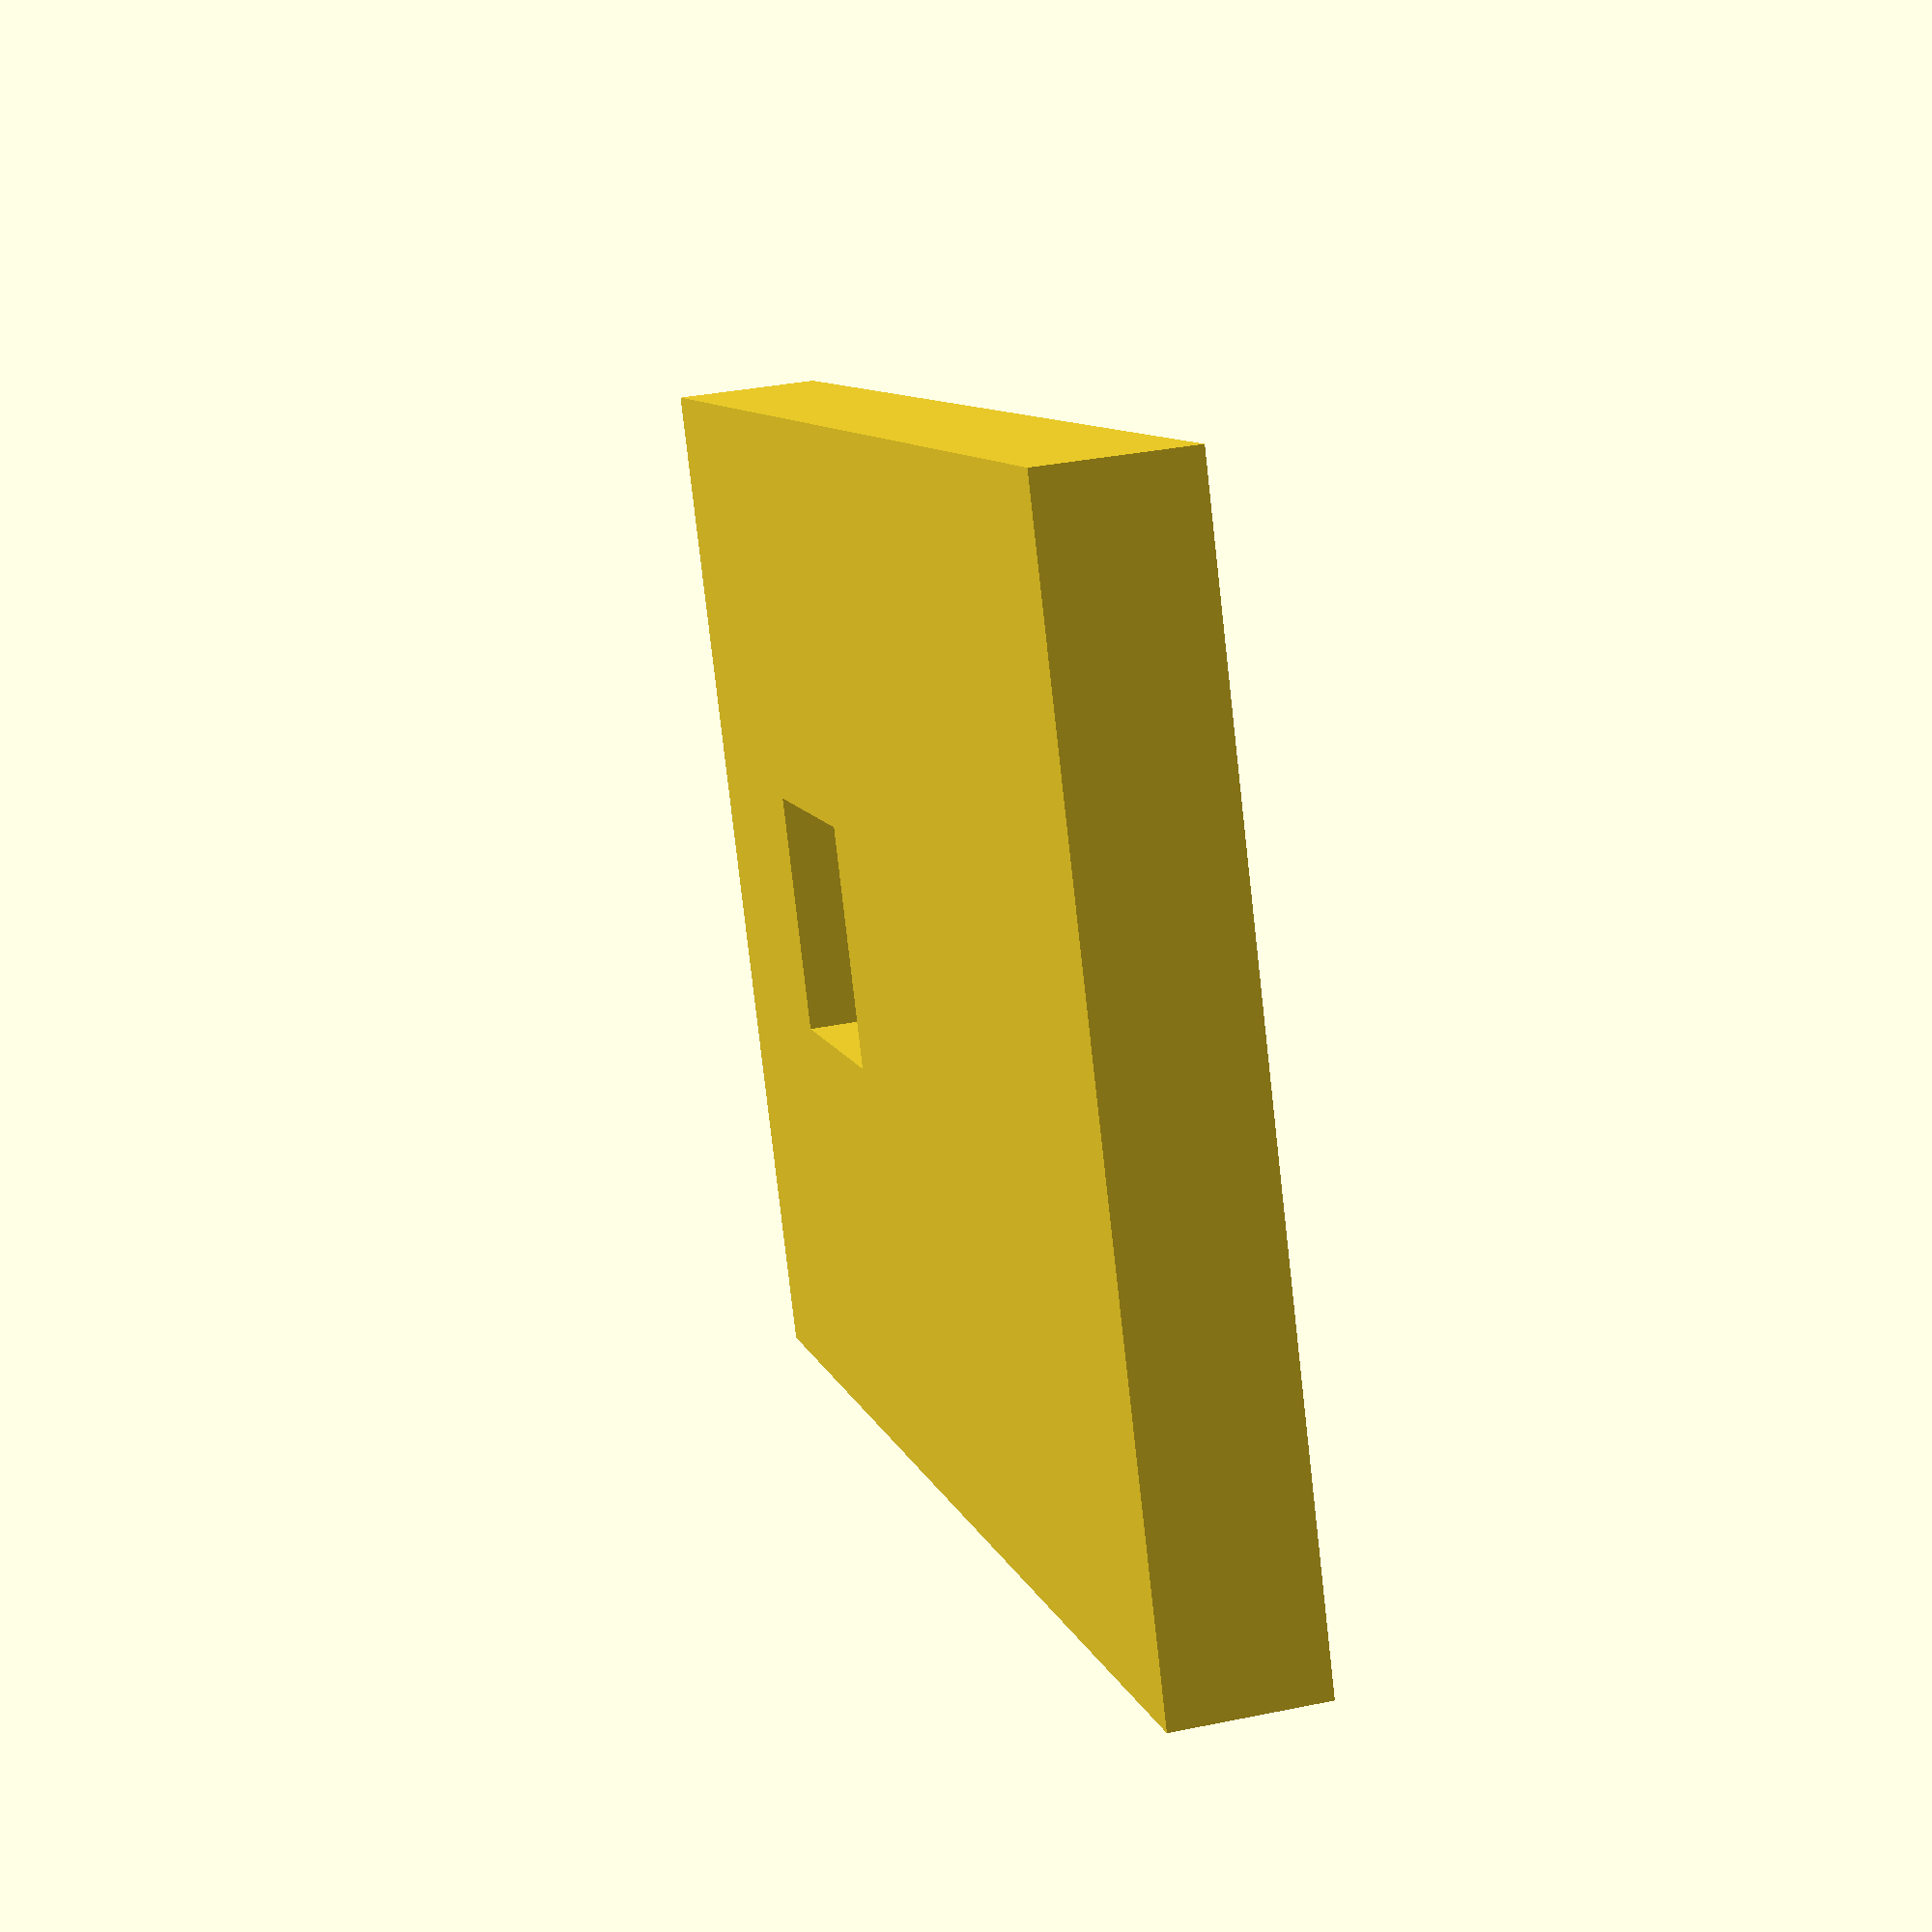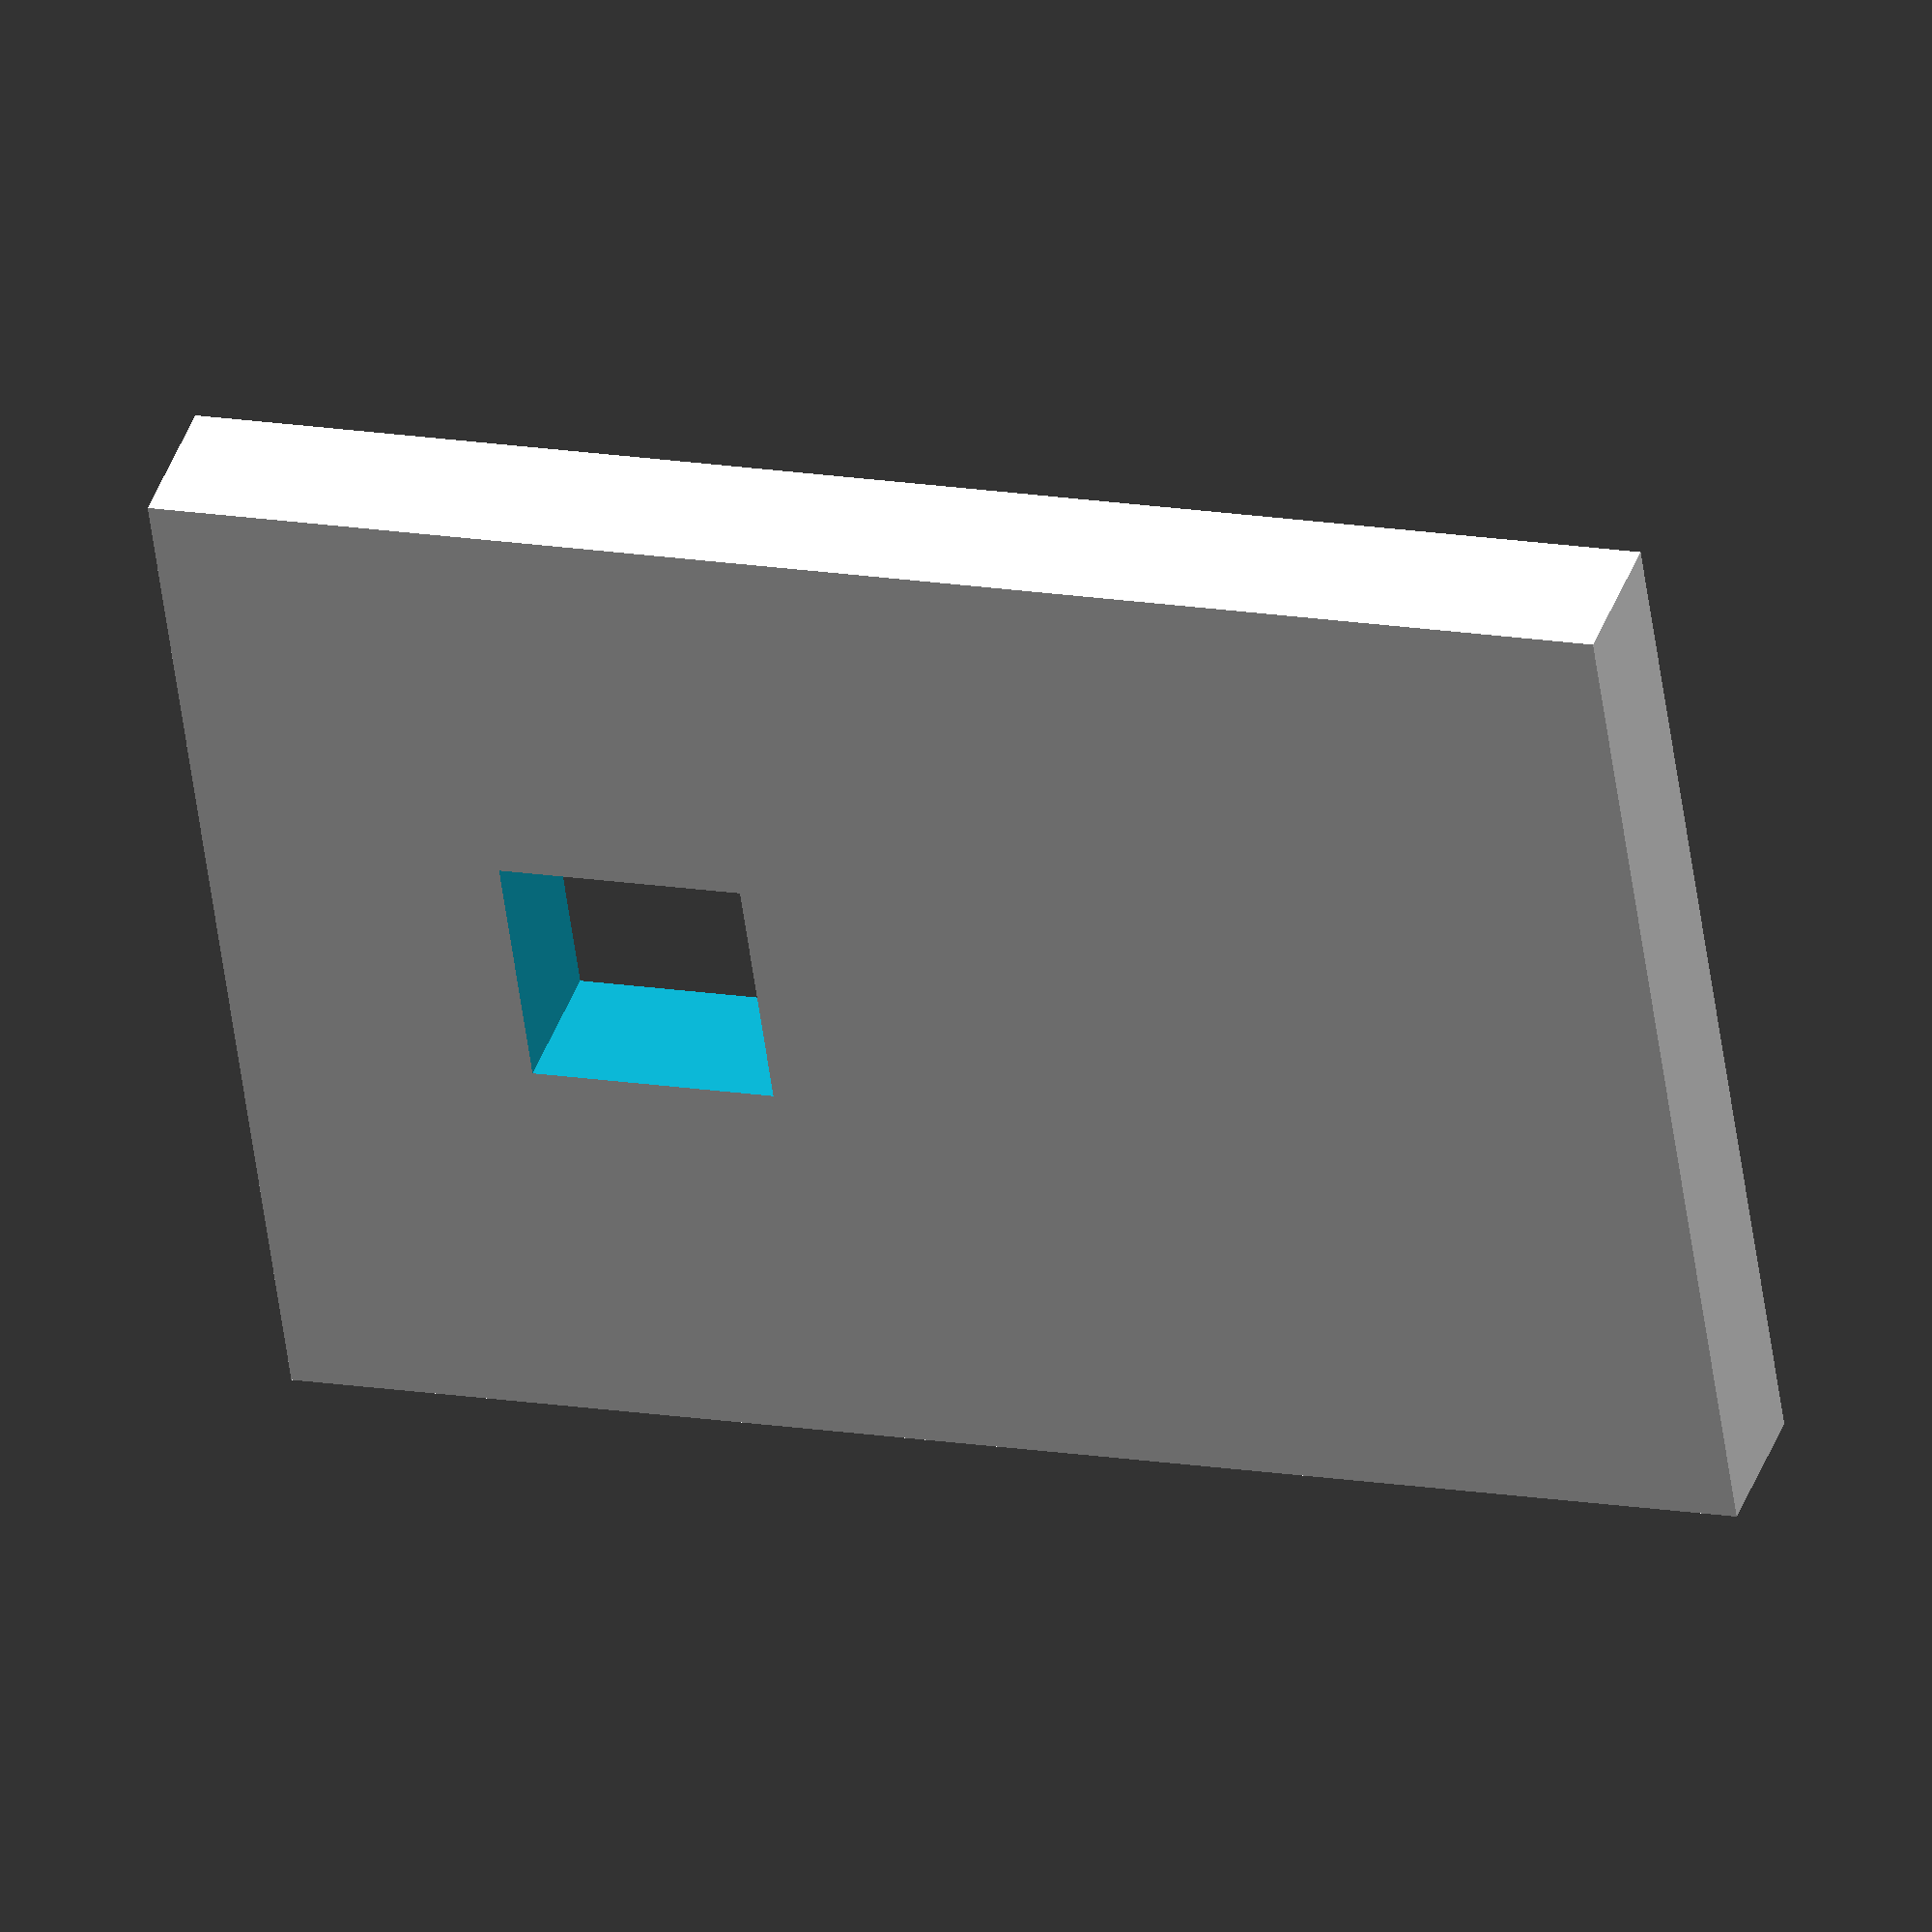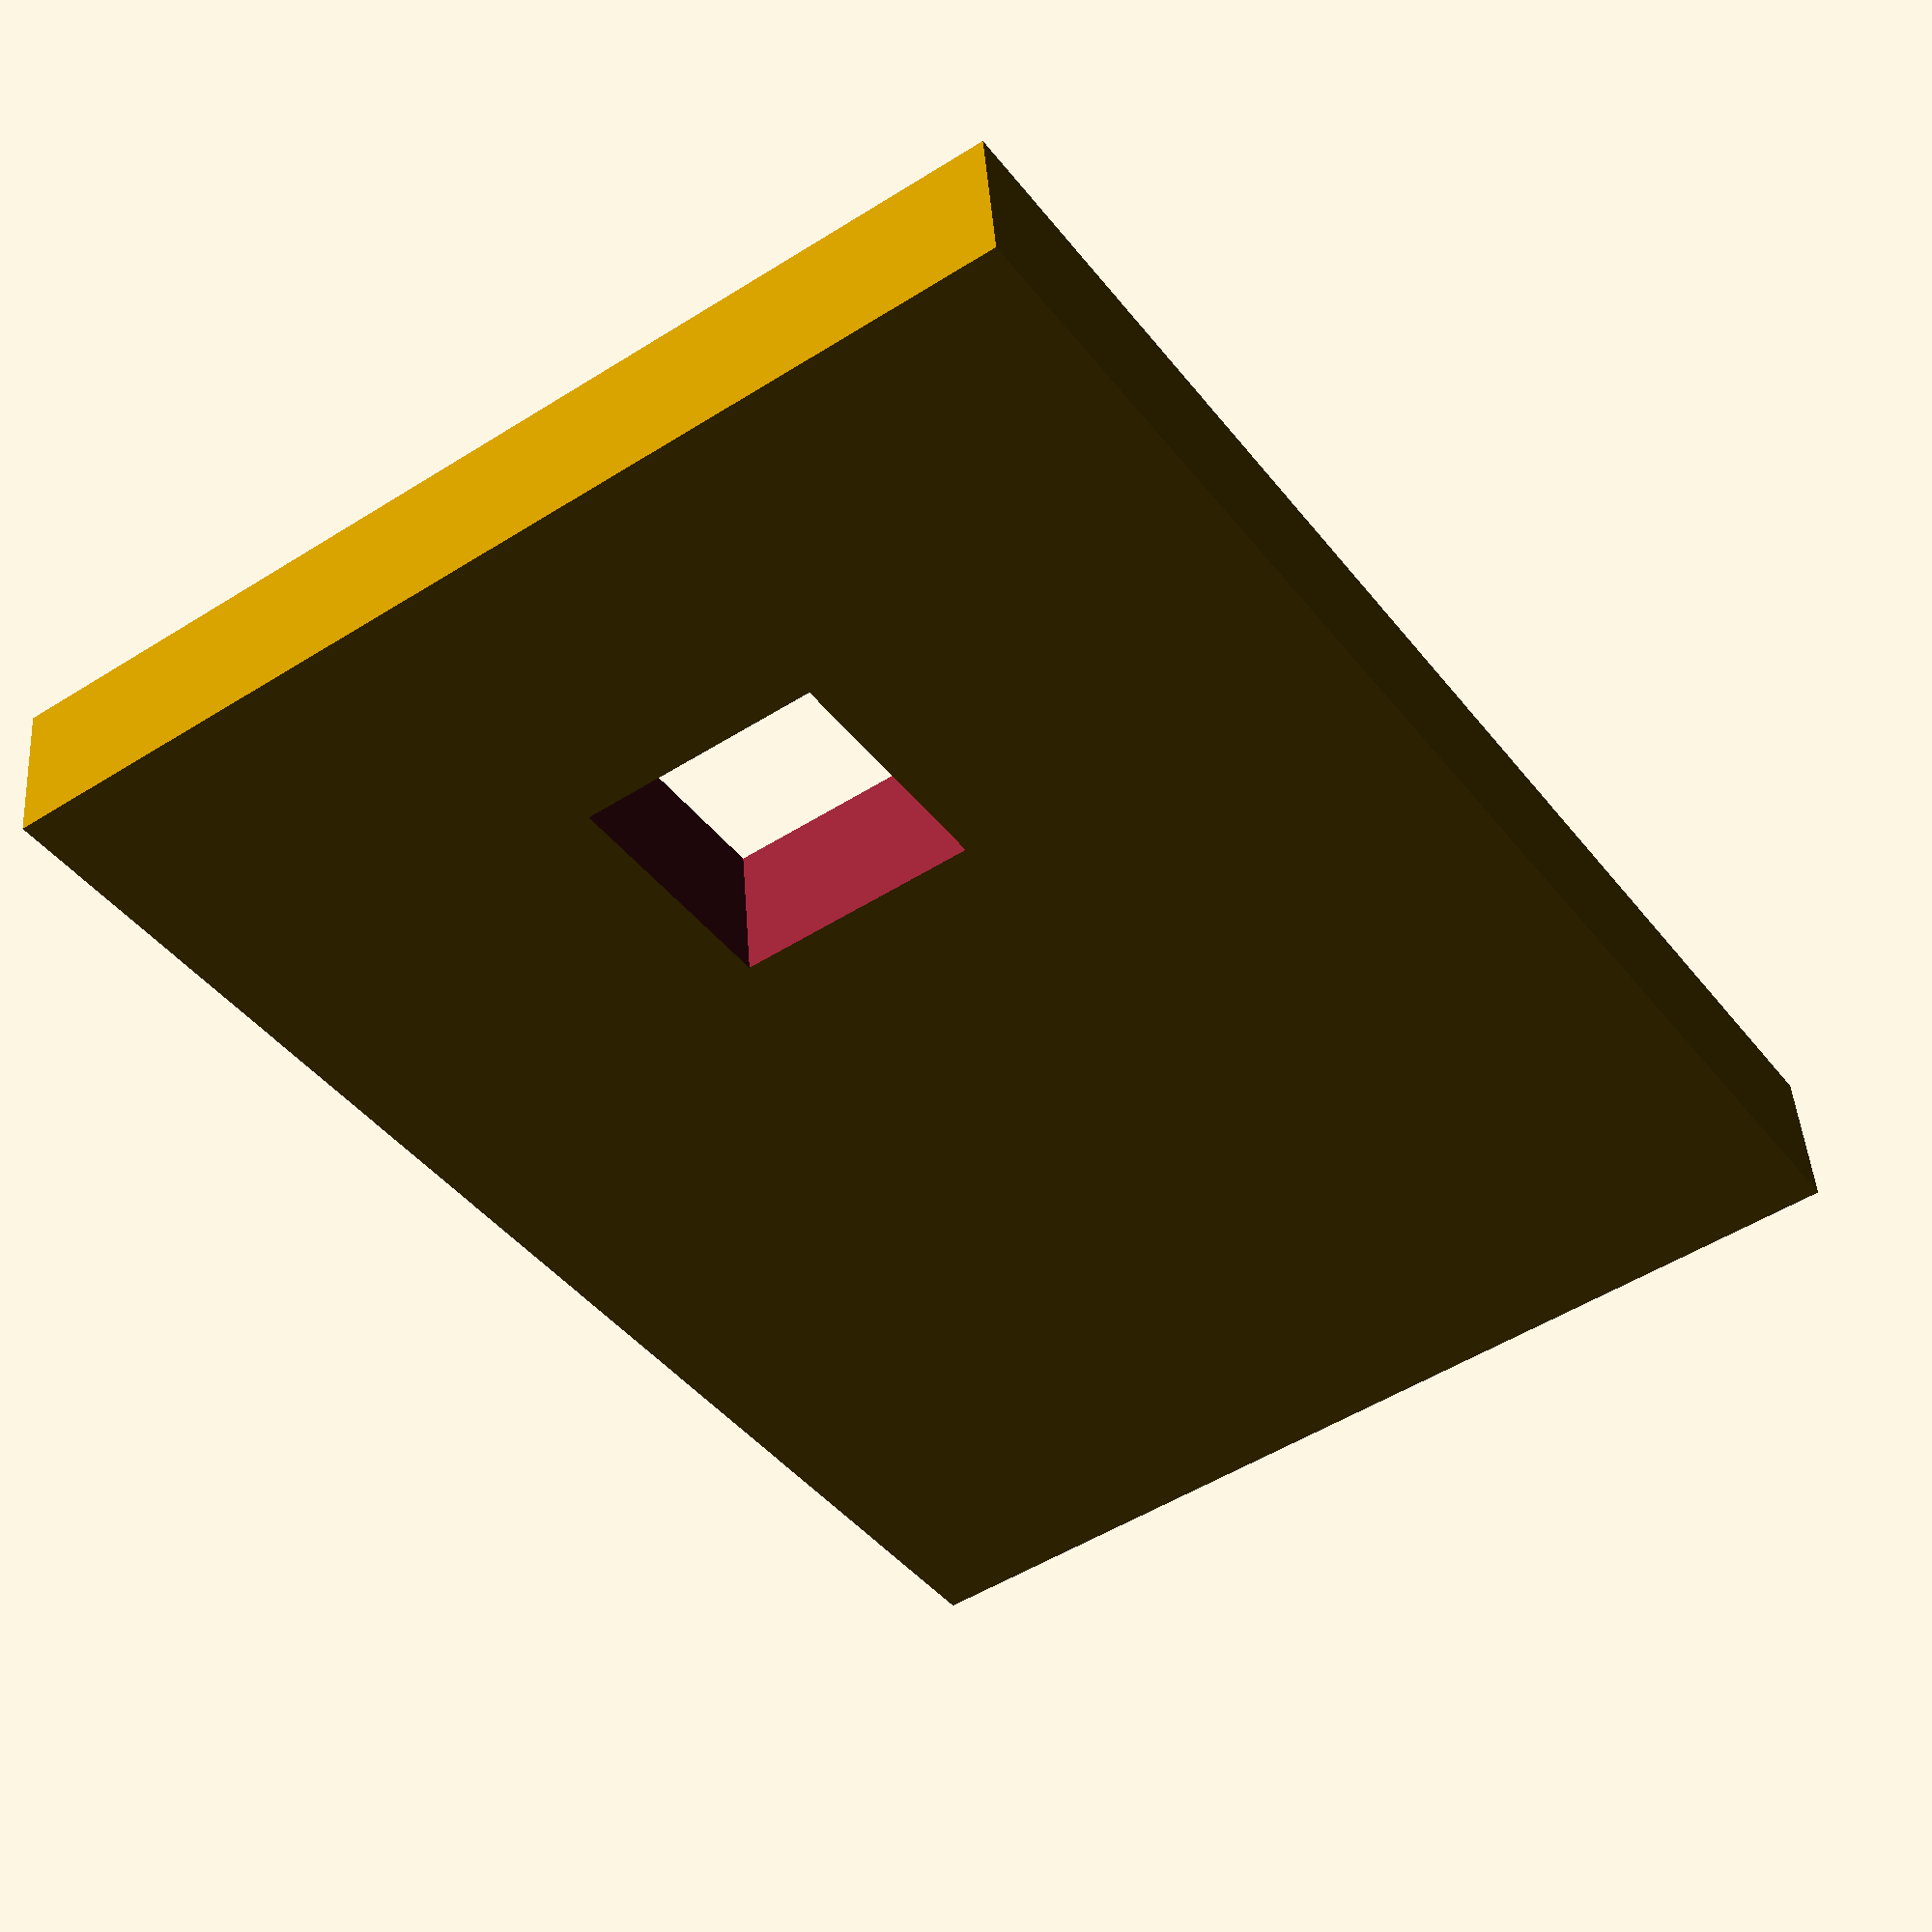
<openscad>
FAN_RADIUS=30;
FAN_INNER_RADIUS=12;

BEARING_OUTER_DIA=12.7; // 1/2 inch
BEARING_INNER_DIA=6.36;  // 1/4 inch
BEARING_WIDTH=4.76;

NOSE_LENGTH=17;

MOTOR_GEAR_DIA=7;
NUM_TEETH=12;
MOTOR_GEAR_WIDTH=5.5;

// Single fan blade
module fan_blade(angle, width)
{  
  linear_extrude(height=FAN_RADIUS+5, twist=angle,slices=30)
    square([width+10,1.5]); 
}

module driveShaft(dsRad, offset=19, spacerLen=2, shaftLen=15)
{
  // shaft for bearing / next fan
  translate([offset,0,0,])
    rotate(a=90,v=[0,1,0])
      cylinder(h=shaftLen,r=dsRad);

  // offset bearing
  translate([offset,0,0,])
    rotate(a=90,v=[0,1,0])
    cylinder(h=spacerLen,r=dsRad+.5);
}

module fan(blade_angle, spacing, width)
{
  
    
  rotate(a=90,v=[0,1,0])
    cylinder(h=20,r=FAN_INNER_RADIUS);

  driveShaft(3.18);

  intersection()
  {
    rotate(a=90,v=[0,1,0])
    cylinder(h=width, r=FAN_RADIUS);
  

    for(i = [spacing:spacing:360])
    {
      translate([-4,0,0])
      rotate(a=i, v=[1,0,0])  
        fan_blade(blade_angle, 15+8);
    }
  
  }

}

// I created two slightly different fan blades.  The one I determine that
// moves the most air will go behind the other fan
module fanDrive1()
{
  difference()
  {
    fan(50, 20, 15);
 
    translate([-20,0,0])
      driveShaft(3.25);
  }

}

module fanDrive2()
{
  difference()
  {
    fan(60,15, 15);
 
    translate([-20,0,0])
      driveShaft(3.25);
  }

}

module nose_cone()
{
  INCREMENT=.5;
  translate([0,0,NOSE_LENGTH])
  rotate(180,[1,0,0])
  hull()
  {
    for(i = [0: INCREMENT: NOSE_LENGTH - INCREMENT ])
    {
      //echo(i);
      firstRad = 3 * pow(i, .5);
      secondRad  = 3 * pow(i+INCREMENT, .5);

      translate([0,0,i])
      cylinder(h = INCREMENT, r1 = firstRad, r2 = secondRad, center = false);
    }
  }
}


module fanNose()
{
  difference()
  {

  nose_cone();
  
  translate([0,0,-1])
    cylinder(h=7, r=BEARING_INNER_DIA/2 + .1);
  }
  
}

module bearing_outer_holder()
{
  difference()
  {
    union()
    {
    translate([-2.5,0,0])
      cube([5,BEARING_OUTER_DIA/2+15,BEARING_WIDTH]);
    
      translate([0,0,-1])
    cylinder(h=BEARING_WIDTH+1.5, r=BEARING_OUTER_DIA/2+5);
    }
    
    cylinder(h=BEARING_WIDTH+1.5, r=BEARING_OUTER_DIA/2+.1);
    
    translate([0,0,-2])
    cylinder(h=5, r=BEARING_OUTER_DIA/2-1.3);
  }
}

module driveShaftSpacer(width)
{
  difference()
  {
  cylinder(h=width, r=BEARING_INNER_DIA/2+1.5);
    
  translate([0,0,-1])
  cylinder(h=width+2, r=BEARING_INNER_DIA/2+.3);
  }
  
}

// My intent is to use the same shroud on the front and rear of the engine.  I will
// measure and fit a center section to join the two shrouds in the middle
module turbine_shroud_end()
{
  // Set the bearing inside the shroud a little bit
  translate([0,0,10])
    bearing_outer_holder();
  
  translate([-2.5,8,10])
      cube([5,25,BEARING_WIDTH]);
  
  difference()
  {
    cylinder(h=25, r=FAN_RADIUS+5);
    
    translate([0,0,-1])
    cylinder(h=27, r=FAN_RADIUS+2);
  }
  
  // Rounded front edge
  rotate(90,[0,0,1])
  rotate_extrude(convexity=10)  
  translate([FAN_RADIUS+3.5,0,0])  
  circle(r=1.5);
}

module motor_gear()
{
  TEETH_ANGLE=360/NUM_TEETH;
  TOOTH_SIZE = 1.5;
  for(i = [0:TEETH_ANGLE:360-TEETH_ANGLE])
  {
    rotate(i,[0,0,1])
    translate([MOTOR_GEAR_DIA/2+.5,0,0])
    rotate(45, [0,0,1])
    translate([-TOOTH_SIZE/2,-TOOTH_SIZE/2,0])
    cube([TOOTH_SIZE,TOOTH_SIZE,MOTOR_GEAR_WIDTH]);
  }
  
  difference()
  {
    cylinder(h=MOTOR_GEAR_WIDTH,r=MOTOR_GEAR_DIA/2+3);
    
    translate([0,0,-1])
    cylinder(h=MOTOR_GEAR_WIDTH+2,r=MOTOR_GEAR_DIA/2+.5);
    
  }
  
} 

module gear_shaft()
{
  motor_gear();
  translate([0,0,MOTOR_GEAR_WIDTH-.1])
  cylinder(h=2.1, r=MOTOR_GEAR_DIA/2+3);
  
  //translate([0,0,MOTOR_GEAR_WIDTH-.1])
  rotate(90,[0,-1,0])
  driveShaft(3.18, MOTOR_GEAR_WIDTH + 2, 3,22);
}

module shroudCoupler()
{
  JOINT_LEN = 5;
  COUPLER_LEN = 24;
  
  wholeLen = COUPLER_LEN + 2 * JOINT_LEN;
  
  difference()
  {
    hull()
    {
      cylinder(h=wholeLen, r=FAN_RADIUS+8);
      
      translate([-FAN_RADIUS-8,-22,0])
      cube([10,44,wholeLen]);
      
      translate([FAN_RADIUS+5,-11,0])
      cube([3,22,wholeLen]);
    }
    // Main fan area
    translate([0,0,-1])
    cylinder(h=wholeLen+2, r=FAN_RADIUS+2);
    
    // Joint area
    translate([0,0,-1])
    cylinder(h=JOINT_LEN+1, r=FAN_RADIUS+5.1);
    
    // Joint area
    translate([0,0,COUPLER_LEN+JOINT_LEN])
    cylinder(h=JOINT_LEN+1, r=FAN_RADIUS+5.1);
    
    // LED strip area
    LED_WIDTH=10;
    LED_KEEPOUT_WIDTH=LED_WIDTH+2;
    
    translate([0,0,JOINT_LEN + (COUPLER_LEN - LED_KEEPOUT_WIDTH)/2])
    cylinder(h=LED_KEEPOUT_WIDTH, r=FAN_RADIUS+5.5);
    
    // Wiring hole
    translate([-FAN_RADIUS-10,-5,wholeLen/2-5])
    cube([30,10,10]);
    
  }
}

module shroudCouplerBottom()
{
  difference()
  {
    shroudCoupler();
  
    translate([0,-2*FAN_RADIUS, -2 * FAN_RADIUS])
    cube([FAN_RADIUS*2, FAN_RADIUS*6, FAN_RADIUS*6]);
  }
}

module shroudCouplerTop()
{
  difference()
  {
    shroudCoupler();
    
    rotate(180,[0,-1,0])
    translate([0,-2*FAN_RADIUS, -2 * FAN_RADIUS])
    cube([FAN_RADIUS*2, FAN_RADIUS*6, FAN_RADIUS*6]);
  }
}

module halfDonut(inner, outer)
{
  difference()
  {
    cylinder(h=3,r=outer);
    
    translate([0,0,-1])
    cylinder(h=5,r=inner);
    
    translate([.01,-outer-1,-1])
    cube(outer*2+2, outer*2+2, 5);
  }
}

module shroudClip()
{
  difference()
  {
    hull()
    {
      cube([74,3,3]);
    
      translate([74/2-34/2-3,3,0])
        cube([34+6,3,3]);
    };
    
    translate([74/2-34.1/2,-1,-1])
    cube([34.1,4,5]);
  }
  
  translate([0,-1.5,0])
  halfDonut(1.5,4.5);
  
  translate([74,-1.5,0])
  rotate(180,[0,0,1])
  halfDonut(1.5,4.5);
}


MOTOR_HEIGHT=15;
MOTOR_WIDTH=20;
MOTOR_CASE_DEPTH=19;
MOTOR_SHAFT_KEEPOUT_DIA=7.5;

module motorKeepout()
{
  intersection()
  {
    translate([-30/2, -MOTOR_HEIGHT/2+.1, 0])
      cube([30,MOTOR_HEIGHT+.2,  MOTOR_CASE_DEPTH+10]); 
    
    translate([0,0,-1])
    cylinder(h=MOTOR_CASE_DEPTH+12, r=(MOTOR_WIDTH + .2)/2);
  }
  
  translate([-8, -MOTOR_HEIGHT/2-20, 4])
  cube([16,MOTOR_HEIGHT/2+20, MOTOR_CASE_DEPTH+10]);
  
  translate([0,0,-4.5])
  cylinder(h=5, r=MOTOR_SHAFT_KEEPOUT_DIA/2+.1);
}

module motorMount()
{
  difference()
  {
    cylinder(h=19+2.5, r=MOTOR_WIDTH / 2 + 2);
    
    translate([0,0,2.5])
    motorKeepout();
  }
  
  intersection()
  {
    cylinder(h=50, r=MOTOR_WIDTH / 2 + 2);
    
    translate([-6, 8.1, 2.5 + MOTOR_CASE_DEPTH - .1])
    difference()
    {
    
      cube([12, 2.5, 25 - MOTOR_CASE_DEPTH +6]);
    
      translate([2,-1,6.1])
      cube([8, 5, 3]);
    }
  }
}

module motorPin()
{
  
  
  intersection()
  {
    translate([0,0,2.5+19+.1])
    cylinder(h=50, r=MOTOR_WIDTH / 2 + 2);
    
    union()
    {
      translate([-6, 10.7, 2.5 + MOTOR_CASE_DEPTH - .1])
        cube([12,4, 25 - MOTOR_CASE_DEPTH +6]);
    
      translate([-7.8/2, 8.1-2.75, 2.5+25.1]) 
        cube([7.8,10, 2.8]);
    }
  } 
}

module motorMountToCar()
{
  translate([0, 38, 0])
  motorMount();
  
  difference()
  {
    translate([-10, 0, -8])
      cube([20, 6, 12]);
    
    translate([0,38,-10])
      cylinder(h=10, r=35.1);
  }
  
  translate([3,0,0])
  rotate(90, [0,-1,0])
  linear_extrude(6)
  polygon(points=[ [0,0], 
                   [0, 38 - MOTOR_WIDTH / 2 + 2],
                   [6.4, 38 - MOTOR_WIDTH / 2 + 2],
                   [6.4, 20], 
                   [4,0]] );

}


module fanAndMotorPlate()
{
  difference()
  {
     
    cube([43,60,6]);
    
    // Wiring hole
    translate([(43-10)/2,12.3,-1])
    cube([10,10,10]);
  }
}



// Uncomment 1 at a time to print

// fanNose();
// fanDrive1();
// fanDrive2();
// driveShaftSpacer(3);
// turbine_shroud_end();
// gear_shaft();
// shroudCouplerBottom();
// shroudCouplerTop();
// shroudClip();
//motorMountToCar();
fanAndMotorPlate();


//motorPin();

$fn=100;



</openscad>
<views>
elev=145.5 azim=245.2 roll=105.5 proj=p view=solid
elev=320.6 azim=82.1 roll=18.1 proj=o view=wireframe
elev=314.8 azim=214.4 roll=175.9 proj=p view=solid
</views>
